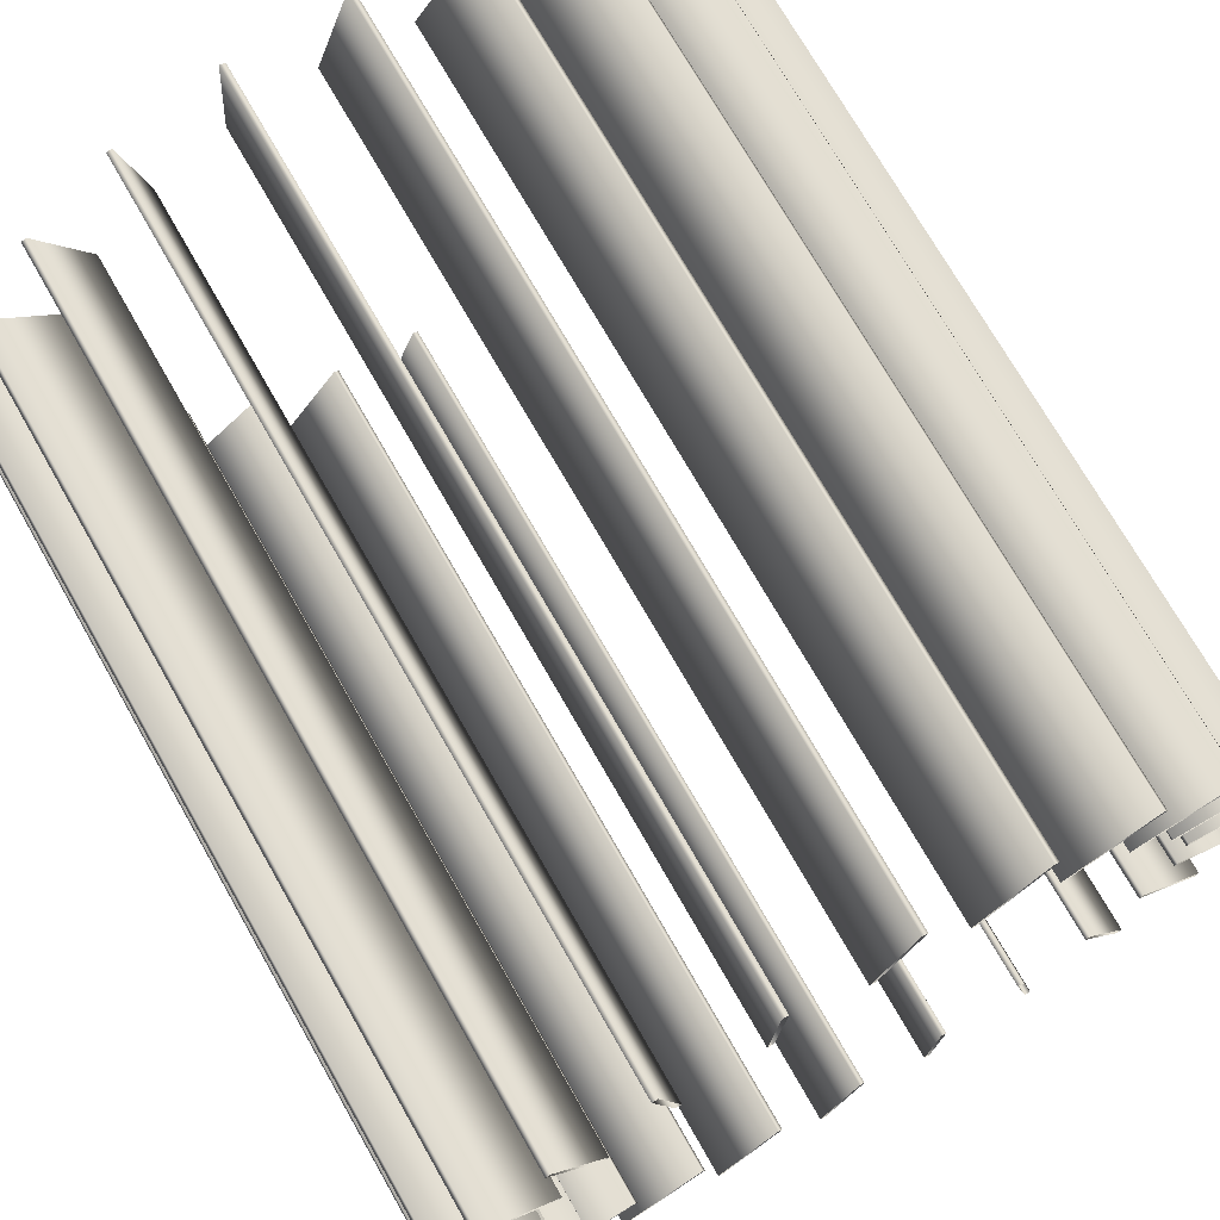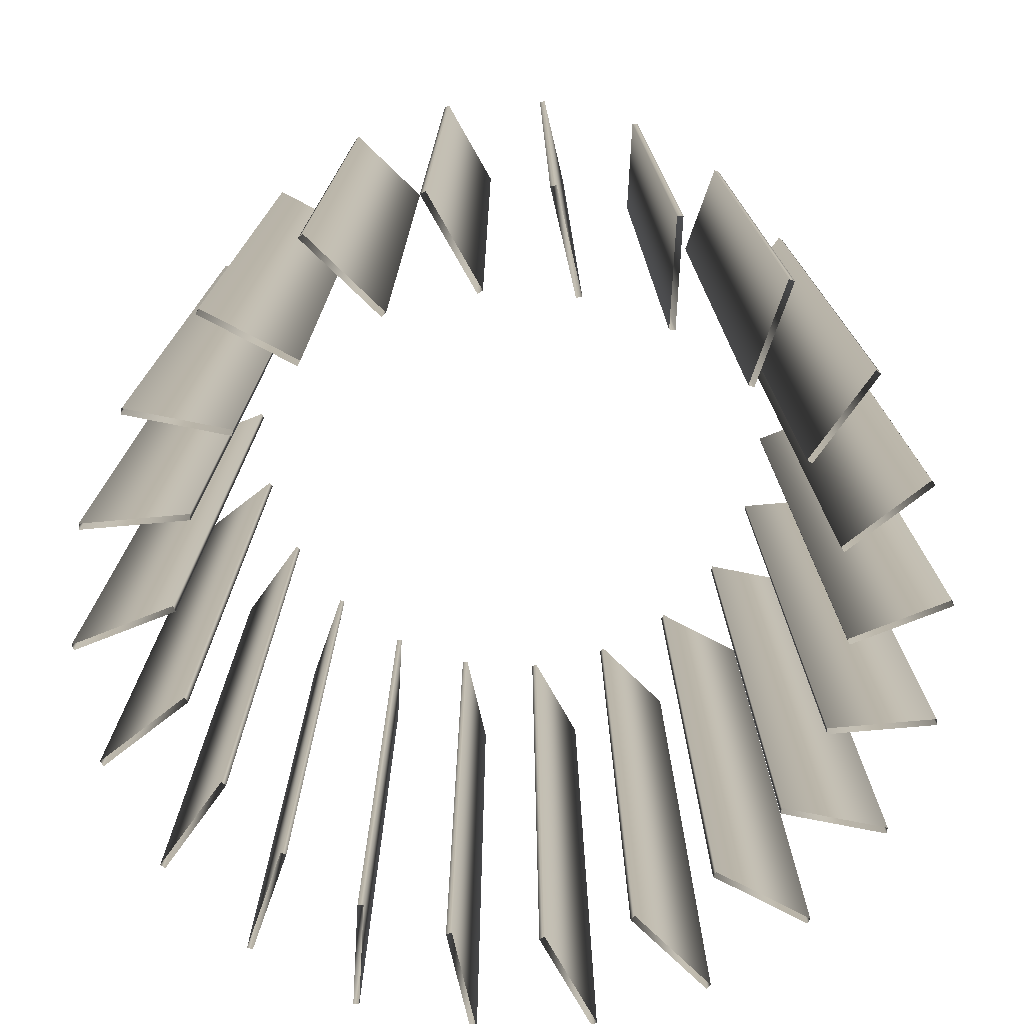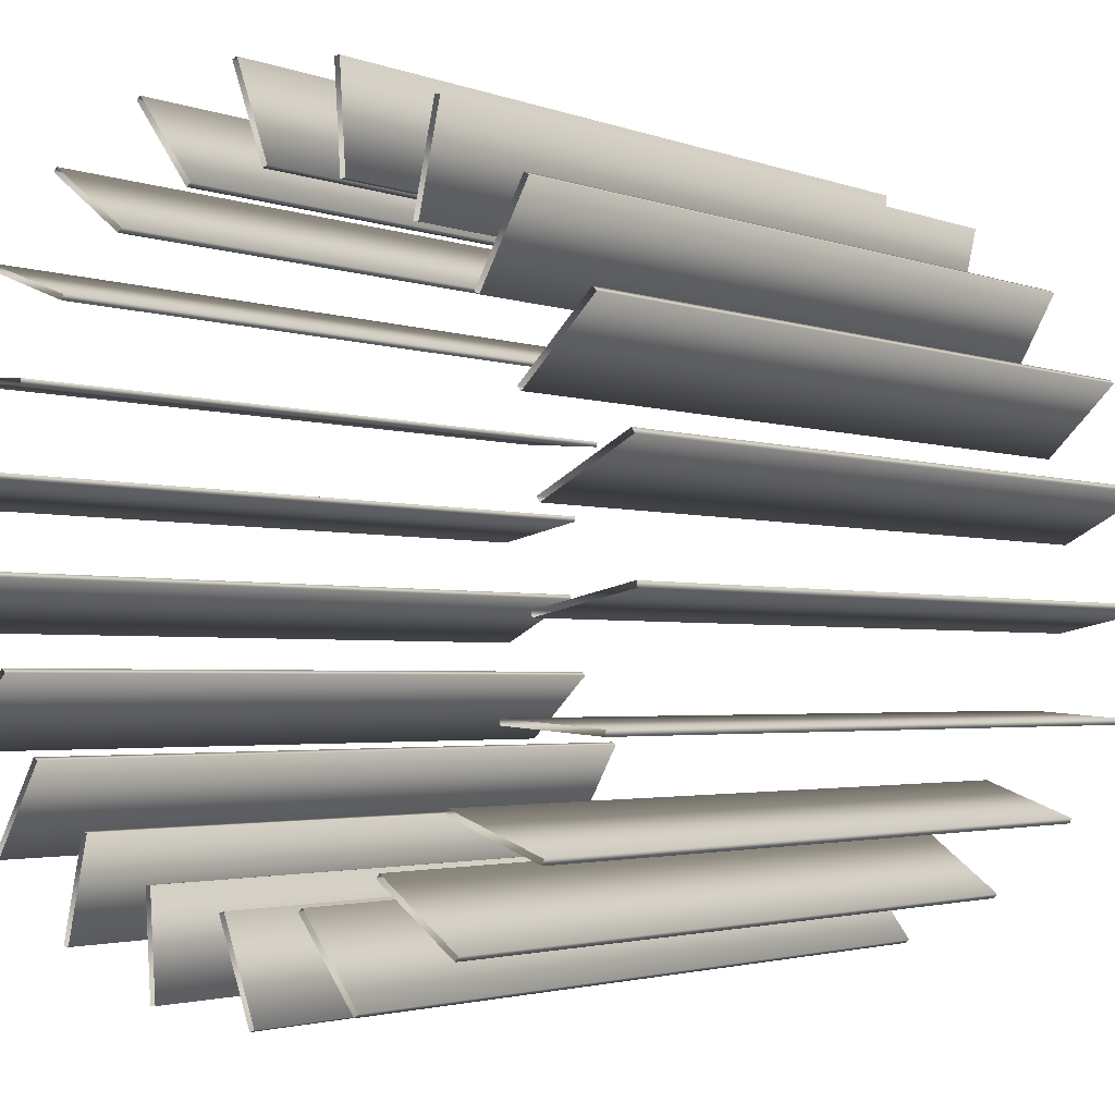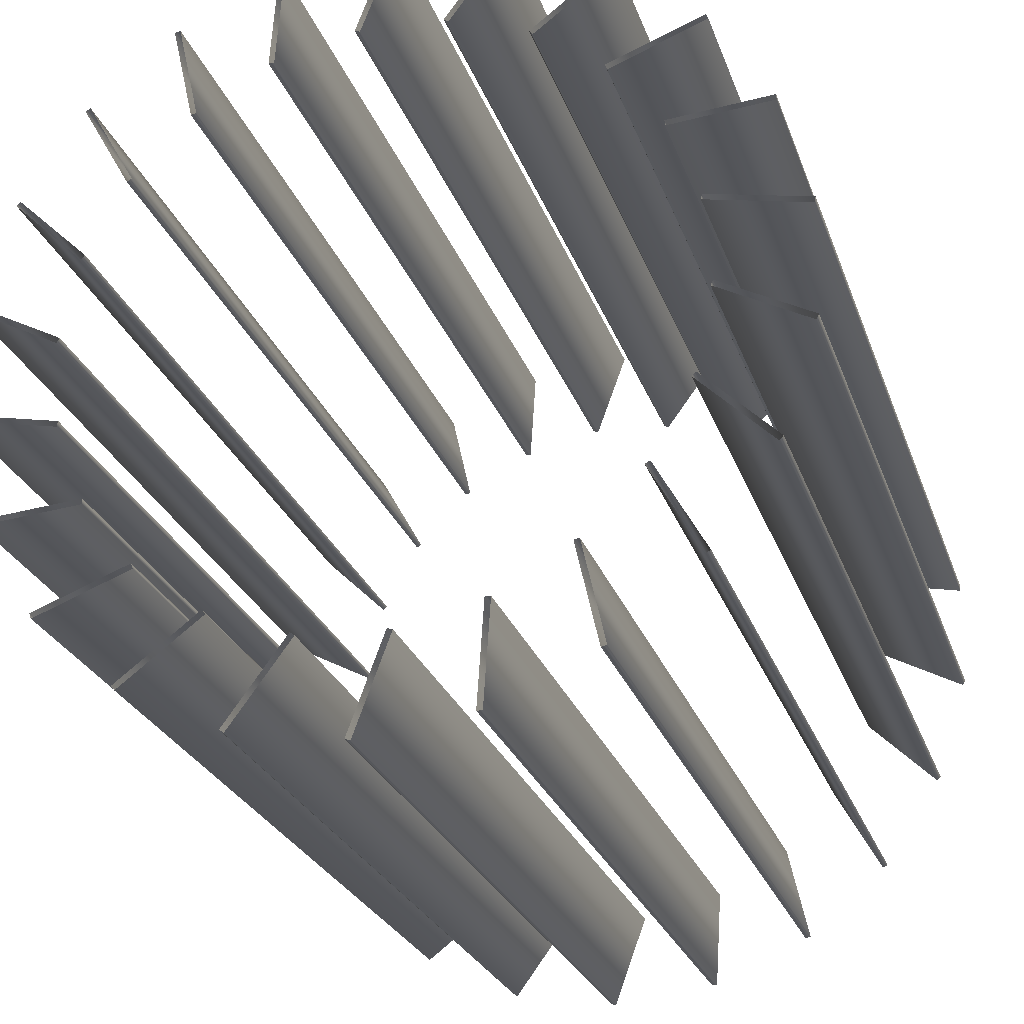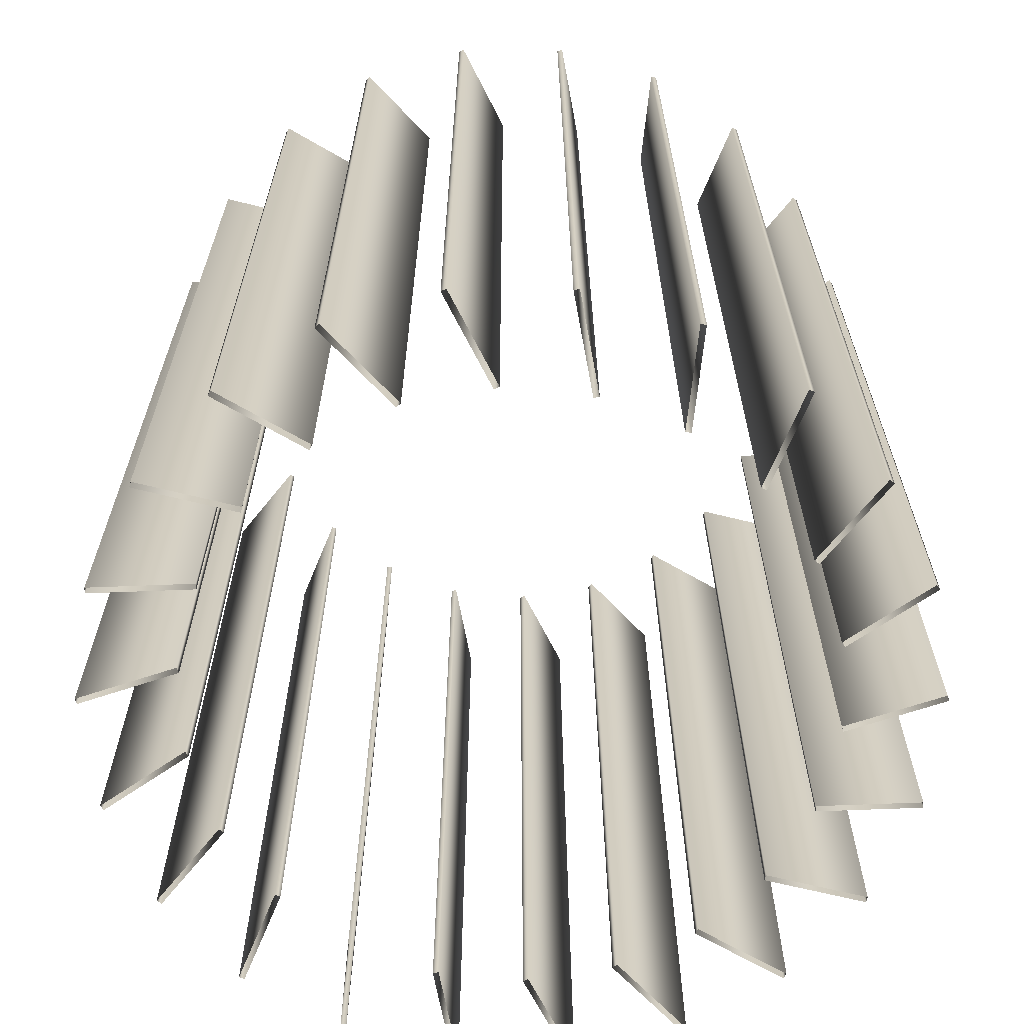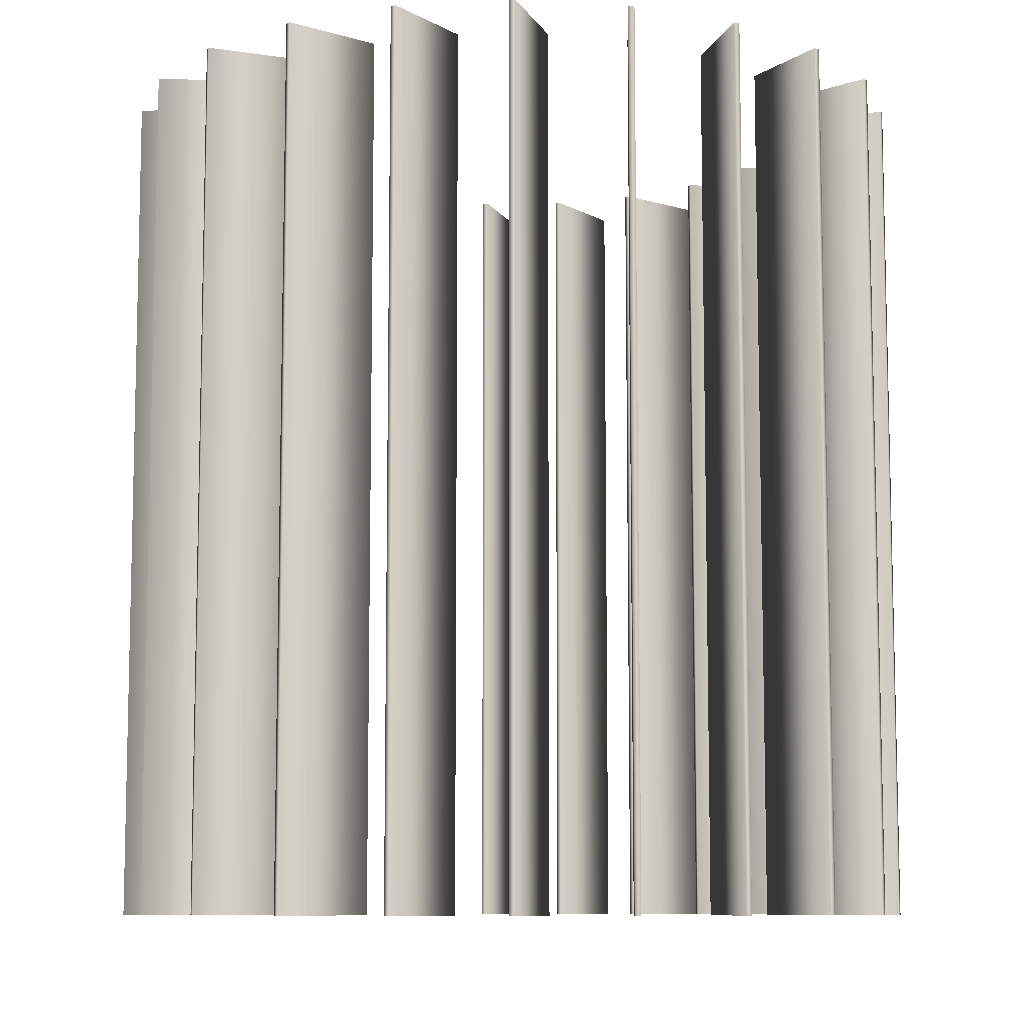
<metadata>
{"format":"obj","ext":"obj","renderer":"f3d","projection":"perspective","resolution":1024,"background":"white","views":[{"elev":72.7,"azim":150.3,"up":"+Z"},{"elev":-76.0,"azim":-154.2,"up":"+Y"},{"elev":-2.5,"azim":37.3,"up":"+Z"},{"elev":-25.6,"azim":-163.2,"up":"+Z"},{"elev":-66.1,"azim":121.2,"up":"+Y"},{"elev":-8.8,"azim":-50.9,"up":"+Y"}]}
</metadata>
<code>
v 1.405 3 -0.1676
v 1.405 0 -0.1676
v 1.401 3 -0.148
v 1.401 0 -0.148
v 1.395 3 0.235
v 1.395 0 0.235
v 1.386 3 0.2526
v 1.386 0 0.2526
v 1.302 3 -0.5366
v 1.302 0 -0.5366
v 1.301 3 -0.5566
v 1.301 0 -0.5566
v 1.272 3 0.6185
v 1.272 0 0.6185
v 1.258 3 0.6327
v 1.258 0 0.6327
v 1.098 3 -0.8817
v 1.098 0 -0.8817
v 1.091 3 -0.9004
v 1.091 0 -0.9004
v 1.083 3 0.06643
v 1.083 0 0.06643
v 1.073 3 0.08403
v 1.073 0 0.08403
v 1.058 3 -0.2413
v 1.058 0 -0.2413
v 1.054 3 -0.2218
v 1.054 0 -0.2218
v 1.047 3 0.9519
v 1.047 0 0.9519
v 1.029 3 0.9616
v 1.029 0 0.9616
v 1.02 3 0.3688
v 1.02 0 0.3688
v 1.006 3 0.383
v 1.006 0 0.383
v 0.9484 3 -0.5096
v 0.9484 0 -0.5096
v 0.9469 3 -0.5296
v 0.9469 0 -0.5296
v 0.8751 3 0.6413
v 0.8751 0 0.6413
v 0.8576 3 0.651
v 0.8576 0 0.651
v 0.8053 3 -1.155
v 0.8053 0 -1.155
v 0.7933 3 -1.171
v 0.7933 0 -1.171
v 0.7664 3 -0.7562
v 0.7664 0 -0.7562
v 0.7593 3 -0.7749
v 0.7593 0 -0.7749
v 0.736 3 1.208
v 0.736 0 1.208
v 0.7165 3 1.213
v 0.7165 0 1.213
v 0.6589 3 0.8619
v 0.6589 0 0.8619
v 0.6394 3 0.8662
v 0.6394 0 0.8662
v 0.5223 3 -0.9415
v 0.5223 0 -0.9415
v 0.5103 3 -0.9574
v 0.5103 0 -0.9574
v 0.4472 3 -1.336
v 0.4472 0 -1.336
v 0.4311 3 -1.347
v 0.4311 0 -1.347
v 0.3894 3 1.013
v 0.3894 0 1.013
v 0.3695 3 1.011
v 0.3695 0 1.011
v 0.3658 3 1.367
v 0.3658 0 1.367
v 0.3458 3 1.365
v 0.3458 0 1.365
v 0.2359 3 -1.05
v 0.2359 0 -1.05
v 0.2199 3 -1.062
v 0.2199 0 -1.062
v 0.08836 3 1.081
v 0.08836 0 1.081
v 0.06959 3 1.074
v 0.06959 0 1.074
v 0.05282 3 -1.407
v 0.05282 0 -1.407
v 0.03405 3 -1.414
v 0.03405 0 -1.414
v -0.03405 3 1.414
v -0.03405 0 1.414
v -0.05282 3 1.407
v -0.05282 0 1.407
v -0.06959 3 -1.074
v -0.06959 0 -1.074
v -0.08836 3 -1.081
v -0.08836 0 -1.081
v -0.2199 3 1.062
v -0.2199 0 1.062
v -0.2359 3 1.05
v -0.2359 0 1.05
v -0.3458 3 -1.365
v -0.3458 0 -1.365
v -0.3658 3 -1.367
v -0.3658 0 -1.367
v -0.3695 3 -1.011
v -0.3695 0 -1.011
v -0.3894 3 -1.013
v -0.3894 0 -1.013
v -0.4311 3 1.347
v -0.4311 0 1.347
v -0.4472 3 1.336
v -0.4472 0 1.336
v -0.5103 3 0.9574
v -0.5103 0 0.9574
v -0.5223 3 0.9415
v -0.5223 0 0.9415
v -0.6394 3 -0.8662
v -0.6394 0 -0.8662
v -0.6589 3 -0.8619
v -0.6589 0 -0.8619
v -0.7165 3 -1.213
v -0.7165 0 -1.213
v -0.736 3 -1.208
v -0.736 0 -1.208
v -0.7593 3 0.7749
v -0.7593 0 0.7749
v -0.7664 3 0.7562
v -0.7664 0 0.7562
v -0.7933 3 1.171
v -0.7933 0 1.171
v -0.8053 3 1.155
v -0.8053 0 1.155
v -0.8576 3 -0.651
v -0.8576 0 -0.651
v -0.8751 3 -0.6413
v -0.8751 0 -0.6413
v -0.9469 3 0.5296
v -0.9469 0 0.5296
v -0.9484 3 0.5096
v -0.9484 0 0.5096
v -1.006 3 -0.383
v -1.006 0 -0.383
v -1.02 3 -0.3688
v -1.02 0 -0.3688
v -1.029 3 -0.9616
v -1.029 0 -0.9616
v -1.047 3 -0.9519
v -1.047 0 -0.9519
v -1.054 3 0.2218
v -1.054 0 0.2218
v -1.058 3 0.2413
v -1.058 0 0.2413
v -1.073 3 -0.08403
v -1.073 0 -0.08403
v -1.083 3 -0.06643
v -1.083 0 -0.06643
v -1.091 3 0.9004
v -1.091 0 0.9004
v -1.098 3 0.8817
v -1.098 0 0.8817
v -1.258 3 -0.6327
v -1.258 0 -0.6327
v -1.272 3 -0.6185
v -1.272 0 -0.6185
v -1.301 3 0.5566
v -1.301 0 0.5566
v -1.302 3 0.5366
v -1.302 0 0.5366
v -1.386 3 -0.2526
v -1.386 0 -0.2526
v -1.395 3 -0.235
v -1.395 0 -0.235
v -1.401 3 0.148
v -1.401 0 0.148
v -1.405 3 0.1676
v -1.405 0 0.1676
f 2 1 3 4
f 4 3 27 28
f 28 27 25 26
f 26 25 1 2
f 12 11 9 10
f 10 9 37 38
f 38 37 39 40
f 40 39 11 12
f 20 19 17 18
f 18 17 49 50
f 50 49 51 52
f 52 51 19 20
f 48 47 45 46
f 46 45 61 62
f 62 61 63 64
f 64 63 47 48
f 68 67 65 66
f 66 65 77 78
f 78 77 79 80
f 80 79 67 68
f 88 87 85 86
f 86 85 93 94
f 94 93 95 96
f 96 95 87 88
f 104 103 101 102
f 102 101 105 106
f 106 105 107 108
f 108 107 103 104
f 124 123 121 122
f 122 121 117 118
f 118 117 119 120
f 120 119 123 124
f 148 147 145 146
f 146 145 133 134
f 134 133 135 136
f 136 135 147 148
f 164 163 161 162
f 162 161 141 142
f 142 141 143 144
f 144 143 163 164
f 172 171 169 170
f 170 169 153 154
f 154 153 155 156
f 156 155 171 172
f 176 175 173 174
f 174 173 149 150
f 150 149 151 152
f 152 151 175 176
f 166 165 167 168
f 168 167 139 140
f 140 139 137 138
f 138 137 165 166
f 158 157 159 160
f 160 159 127 128
f 128 127 125 126
f 126 125 157 158
f 130 129 131 132
f 132 131 115 116
f 116 115 113 114
f 114 113 129 130
f 110 109 111 112
f 112 111 99 100
f 100 99 97 98
f 98 97 109 110
f 90 89 91 92
f 92 91 83 84
f 84 83 81 82
f 82 81 89 90
f 74 73 75 76
f 76 75 71 72
f 72 71 69 70
f 70 69 73 74
f 54 53 55 56
f 56 55 59 60
f 60 59 57 58
f 58 57 53 54
f 30 29 31 32
f 32 31 43 44
f 44 43 41 42
f 42 41 29 30
f 14 13 15 16
f 16 15 35 36
f 36 35 33 34
f 34 33 13 14
f 6 5 7 8
f 8 7 23 24
f 24 23 21 22
f 22 21 5 6

</code>
